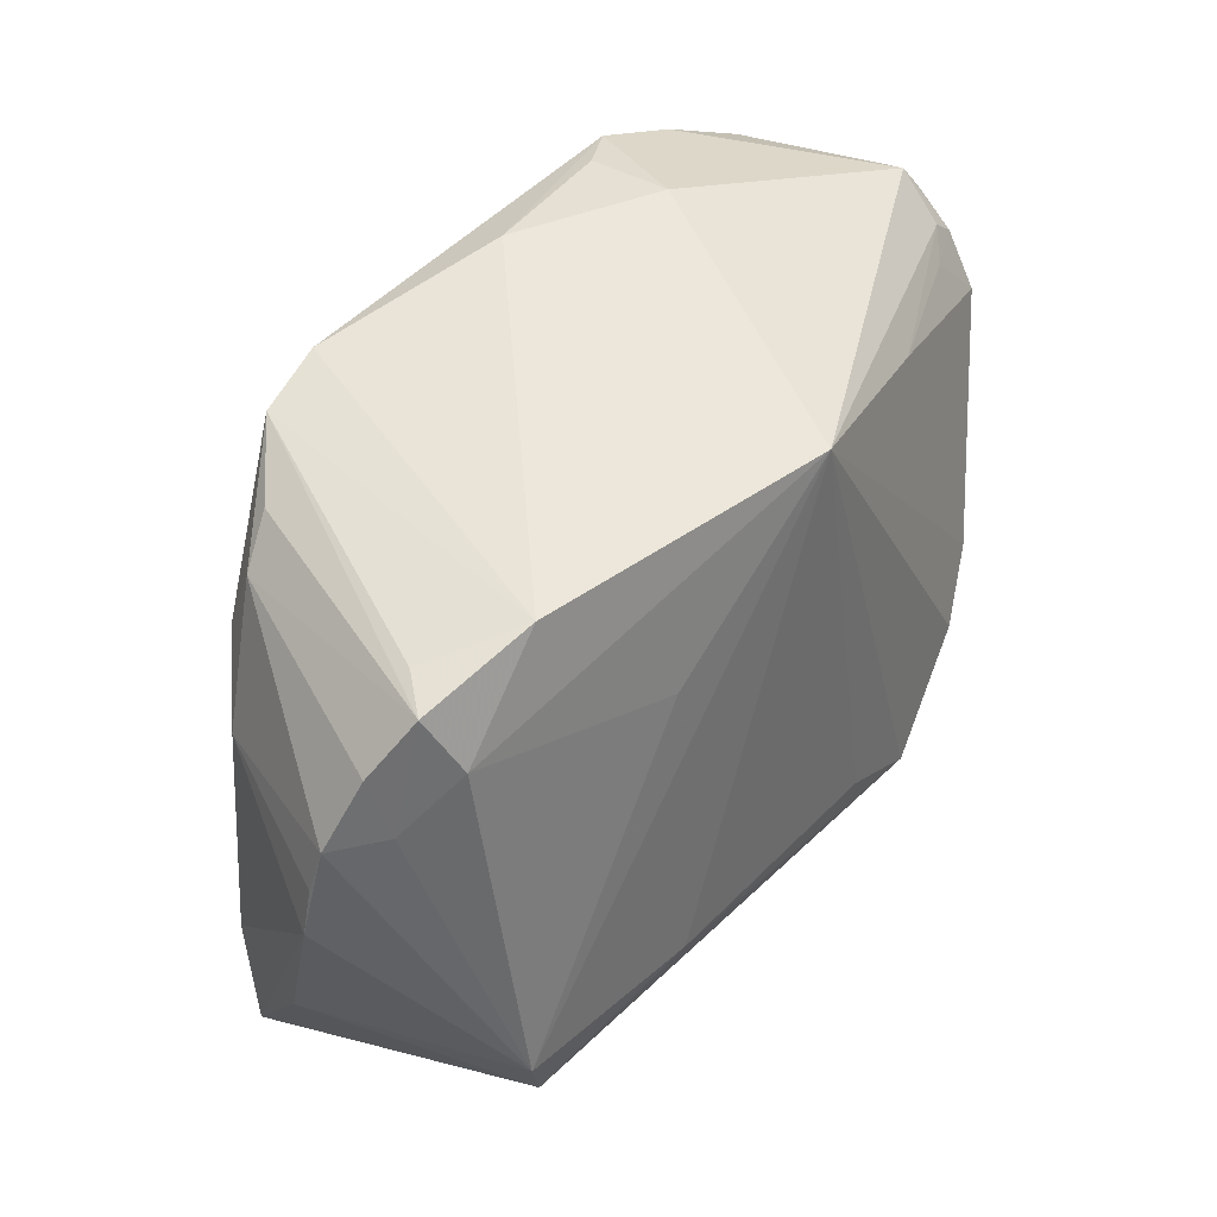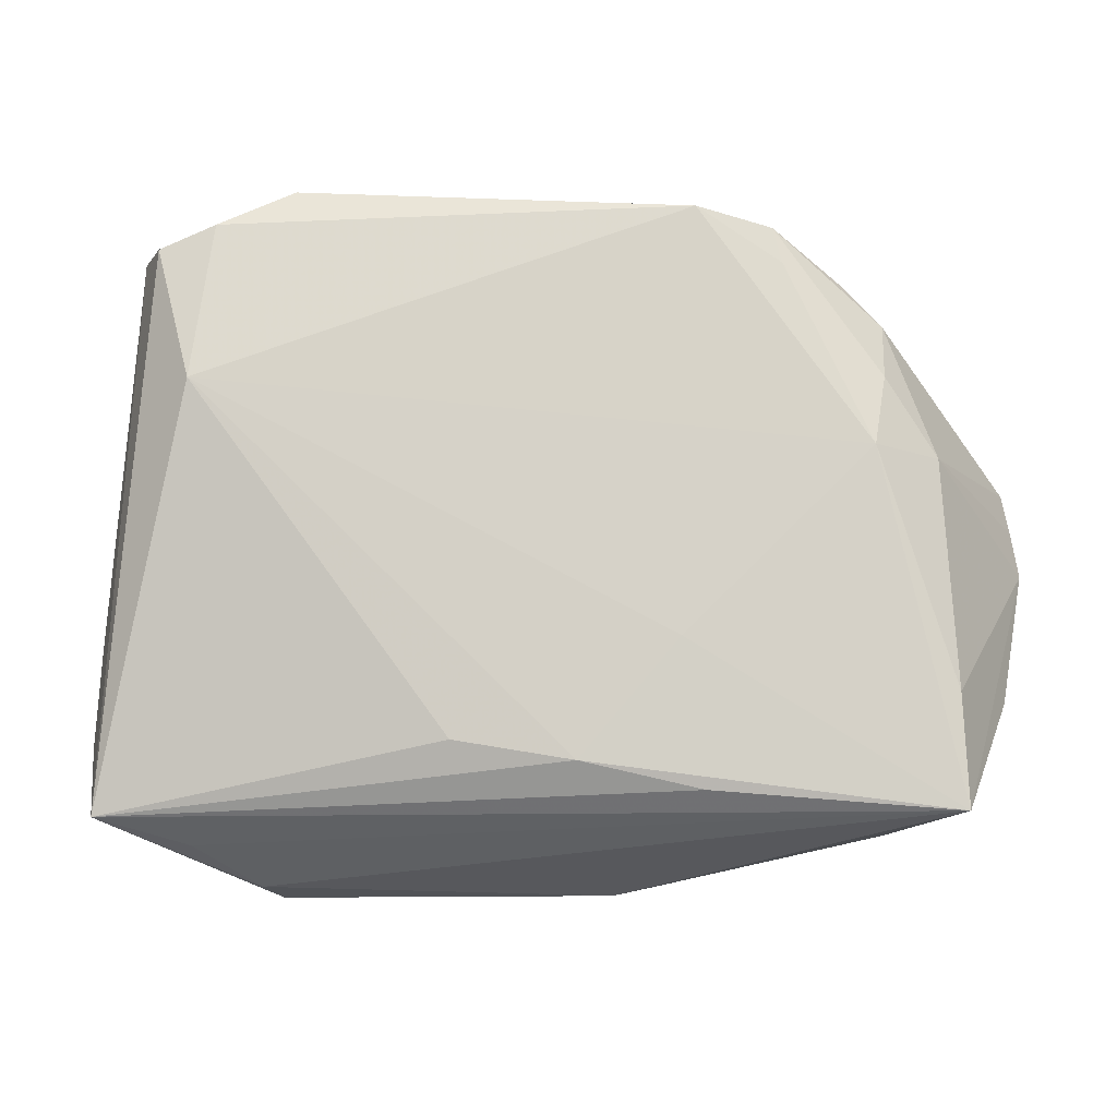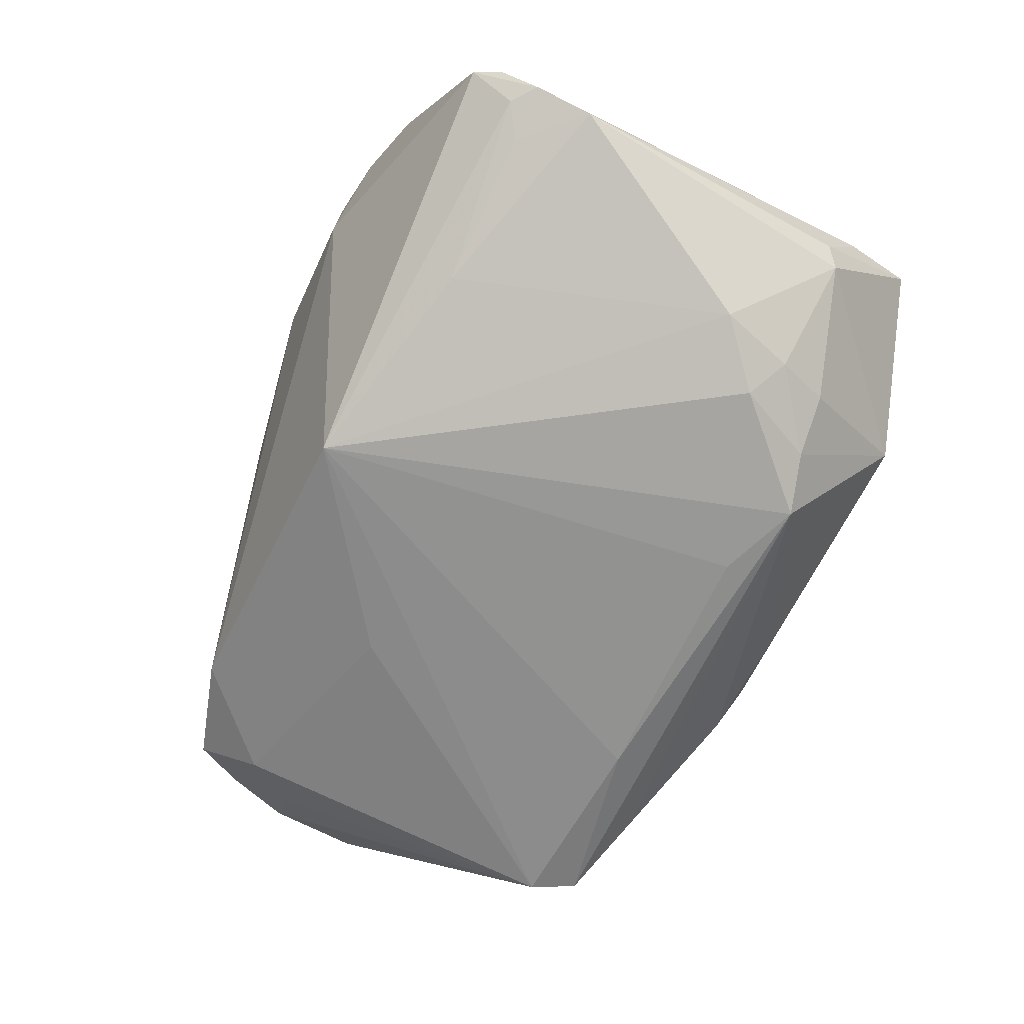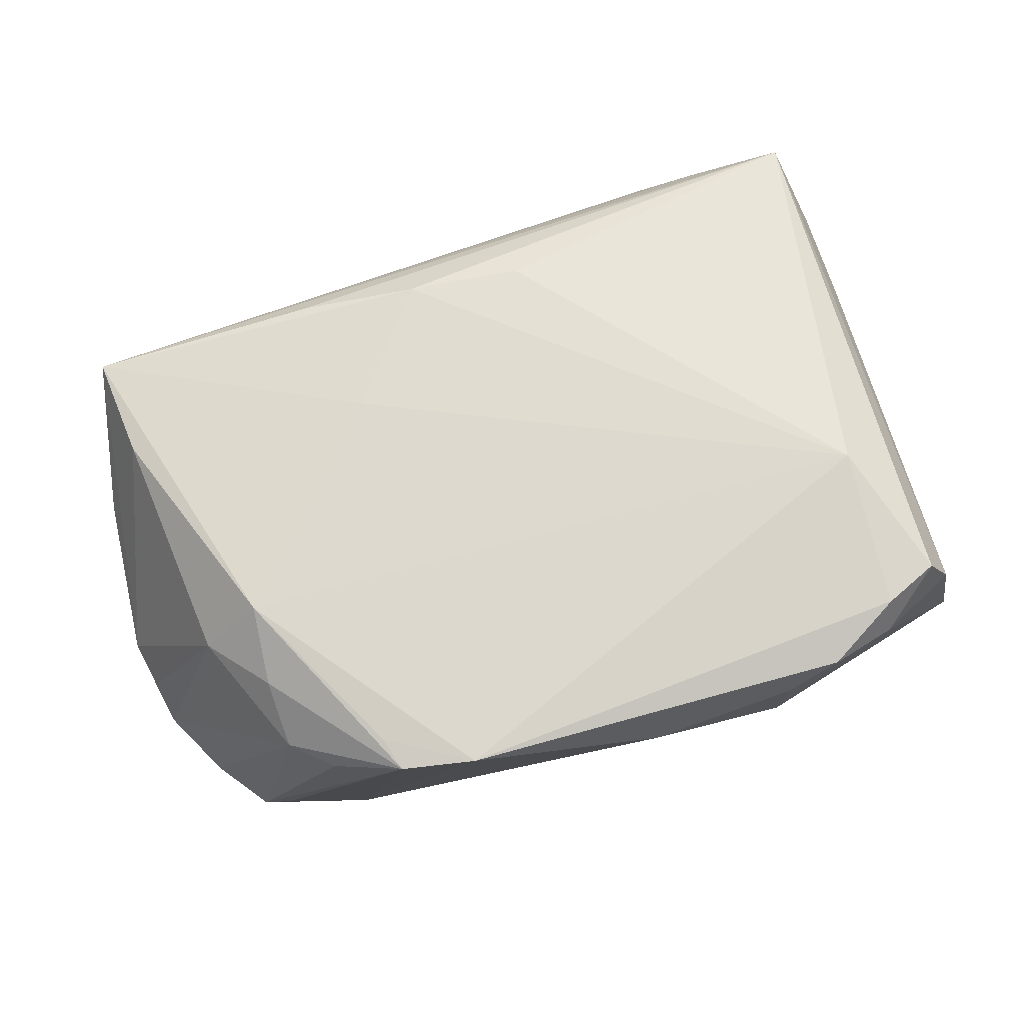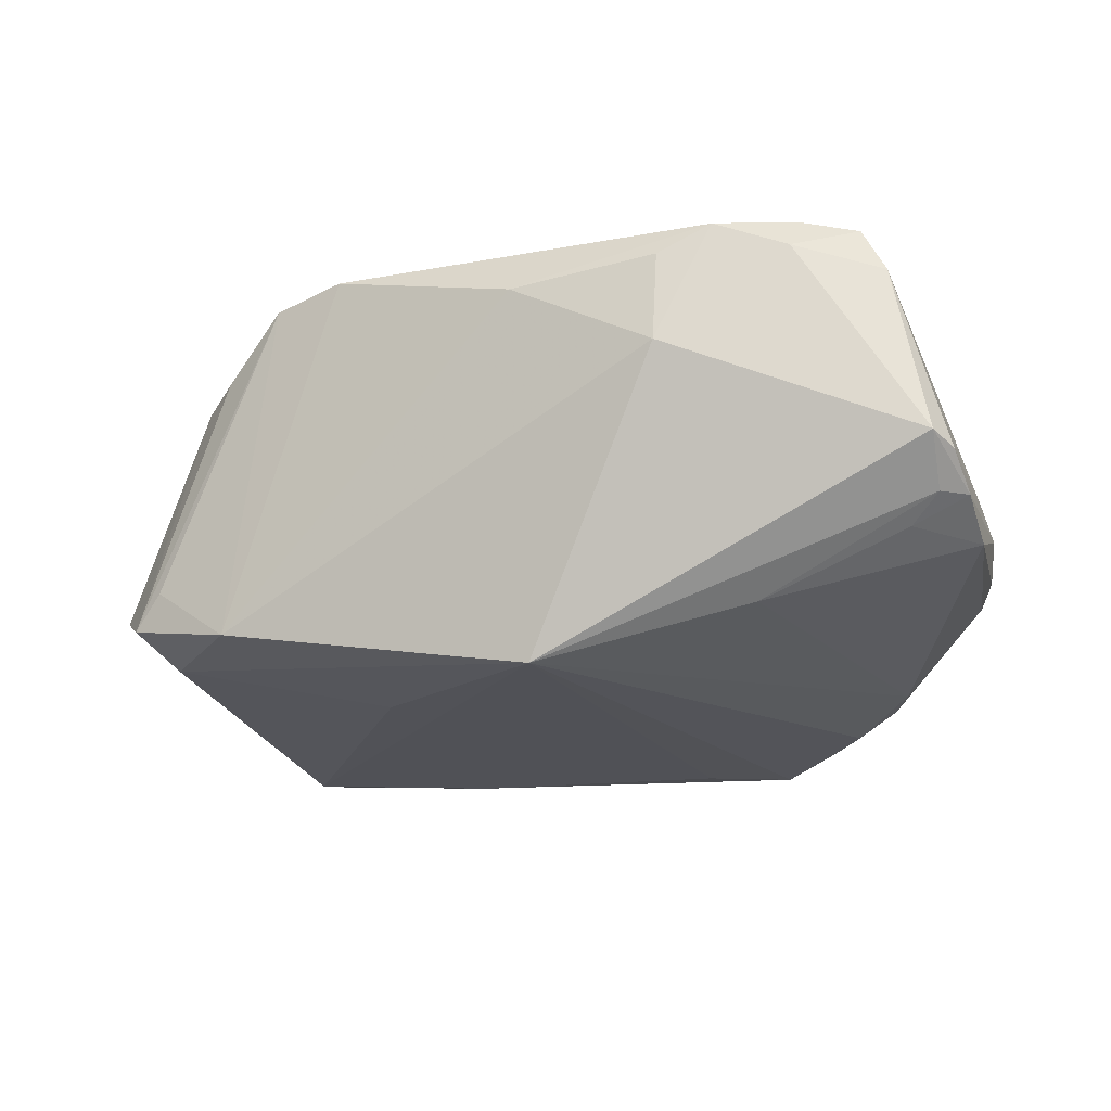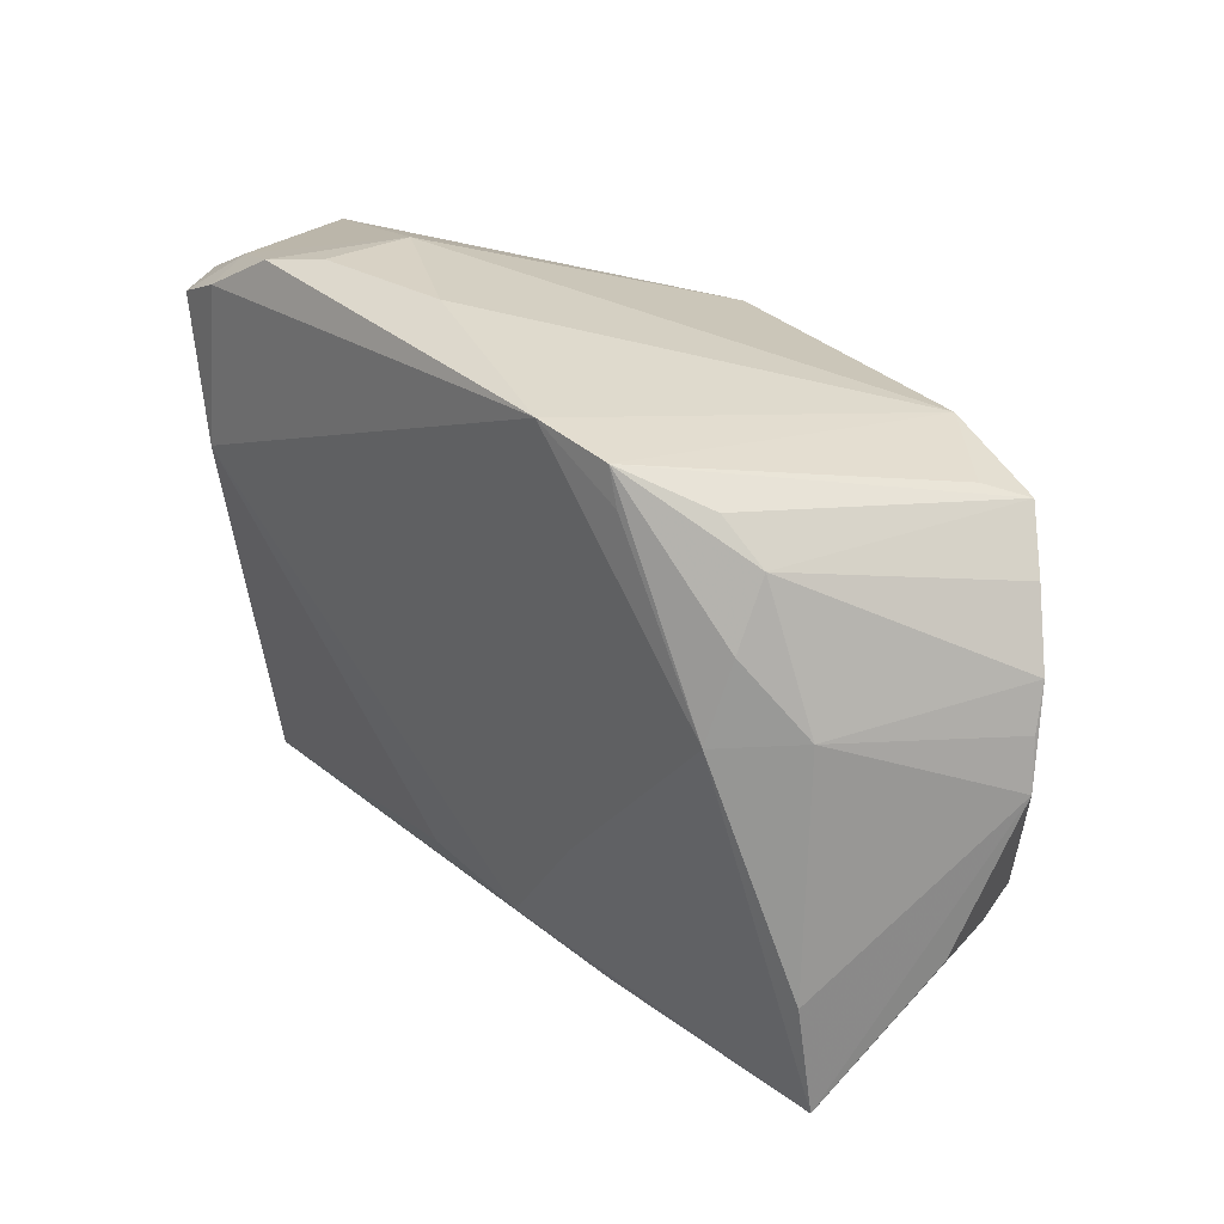
<metadata>
{"format":"obj","ext":"obj","renderer":"f3d","projection":"perspective","resolution":1024,"background":"white","views":[{"elev":39.5,"azim":127.7,"up":"+Y"},{"elev":-20.6,"azim":4.1,"up":"+Y"},{"elev":-68.2,"azim":-117.6,"up":"+Z"},{"elev":76.0,"azim":159.3,"up":"+Z"},{"elev":-20.7,"azim":-164.1,"up":"+Z"},{"elev":24.8,"azim":49.2,"up":"+Y"}]}
</metadata>
<code>
v 0.05382 0.01087 -0.01291
v -0.03639 0.03766 0.02141
v 0.008814 -0.04076 -0.009168
v -0.03689 -0.02521 -0.01778
v -0.05317 0.03089 -0.003766
v 0.04135 0.005235 0.02174
v -0.05095 0.02841 -0.007762
v -0.03918 -0.01821 -0.0198
v 0.01353 -0.03878 -0.01369
v 0.02072 -0.03421 0.01565
v -0.01256 -0.02416 -0.02542
v -0.03697 0.03477 0.02585
v 0.04269 -0.03093 -0.02109
v -0.05279 -0.01971 -0.002544
v 0.05536 0.01848 -0.01081
v 0.04297 0.01496 0.01913
v 0.006132 -0.03096 0.01758
v 0.02103 0.01227 -0.02298
v 0.05043 -0.03673 0.01394
v -0.001328 -0.0398 -0.01135
v -0.002738 0.03993 0.01919
v 0.03702 0.02966 -0.01744
v -0.0542 0.02607 -0.00771
v 0.02021 -0.02563 -0.02416
v -0.03311 -0.04063 -0.001642
v 0.05913 0.00998 -0.007959
v -0.05249 -0.01316 0.006595
v 0.05092 0.02512 -0.01436
v -0.05119 0.03406 -0.002405
v -0.002635 0.03058 -0.02482
v -0.05319 -0.02486 0.005269
v 0.06044 -0.001831 -0.00573
v -0.0394 0.01455 0.02585
v 0.03019 0.03257 0.02425
v -0.021 0.04047 0.02104
v -0.008431 -0.02828 0.01778
v -0.02893 0.02538 -0.01802
v -0.05481 0.01886 -0.01127
v 0.04329 0.02313 0.01563
v -0.04708 0.03319 0.01886
v -0.05109 -0.02122 -0.005511
v 0.04921 0.006277 0.01415
v 0.01835 -0.017 0.01963
v -0.04191 -0.008212 -0.02079
v -0.03005 -0.02556 -0.0227
v 0.03121 0.02801 0.02405
v -0.02298 -0.02777 -0.02546
v 0.03842 0.02813 0.0172
v -0.04725 0.02575 -0.01071
v 0.05658 -0.02043 0.001314
v -0.02756 0.03959 0.02451
v 0.05973 0.004377 -0.006421
v 0.04999 -0.02323 0.01585
v -0.04037 -0.03728 0.006077
v 0.048 0.01794 -0.01763
v 0.04509 -0.02524 -0.02216
v 0.0211 0.03508 0.02585
v -0.03145 -0.04076 -0.007282
v -0.0515 -0.03473 0.0104
v 0.03096 -0.0338 -0.01855
v -0.03462 -0.01499 -0.02393
v 0.04717 0.02678 -0.01011
v -0.02051 0.04091 0.009777
v -0.04408 0.03215 0.02491
f 30 29 63
f 63 22 30
f 7 29 30
f 23 29 7
f 5 29 23
f 30 44 37
f 37 7 30
f 38 44 41
f 41 14 38
f 38 37 44
f 31 23 38
f 38 14 31
f 62 34 28
f 28 22 62
f 62 22 34
f 59 41 58
f 31 14 59
f 59 14 41
f 59 36 33
f 6 43 19
f 33 43 6
f 2 63 29
f 10 59 19
f 33 36 17
f 17 43 33
f 36 59 17
f 59 10 17
f 19 43 17
f 17 10 19
f 21 63 35
f 22 63 21
f 29 5 40
f 40 2 29
f 47 58 45
f 41 44 8
f 23 7 49
f 49 38 23
f 7 37 49
f 37 38 49
f 55 22 28
f 30 22 55
f 30 56 24
f 13 24 56
f 47 24 13
f 32 19 50
f 50 56 32
f 19 13 50
f 50 13 56
f 25 59 58
f 53 6 19
f 42 6 53
f 53 19 32
f 32 42 53
f 34 6 16
f 16 6 42
f 46 6 34
f 52 42 32
f 35 63 51
f 63 2 51
f 51 2 12
f 51 21 35
f 12 2 64
f 2 40 64
f 33 12 64
f 64 59 33
f 64 40 59
f 27 40 5
f 27 23 31
f 27 5 23
f 31 59 27
f 59 40 27
f 41 8 4
f 58 41 4
f 4 8 45
f 4 45 58
f 61 8 44
f 45 8 61
f 47 45 61
f 30 47 61
f 61 44 30
f 18 56 30
f 30 55 18
f 18 55 56
f 11 47 30
f 30 24 11
f 11 24 47
f 19 59 54
f 54 25 19
f 59 25 54
f 39 16 42
f 34 16 39
f 39 15 28
f 56 55 1
f 1 55 28
f 28 15 1
f 21 51 57
f 34 22 57
f 22 21 57
f 57 51 12
f 57 12 33
f 57 46 34
f 33 6 57
f 6 46 57
f 47 13 60
f 60 9 47
f 13 9 60
f 19 25 3
f 3 25 58
f 3 13 19
f 3 9 13
f 42 52 26
f 26 39 42
f 15 39 26
f 26 1 15
f 26 52 32
f 32 56 26
f 56 1 26
f 28 34 48
f 48 39 28
f 34 39 48
f 20 3 58
f 9 3 20
f 20 58 47
f 47 9 20

</code>
